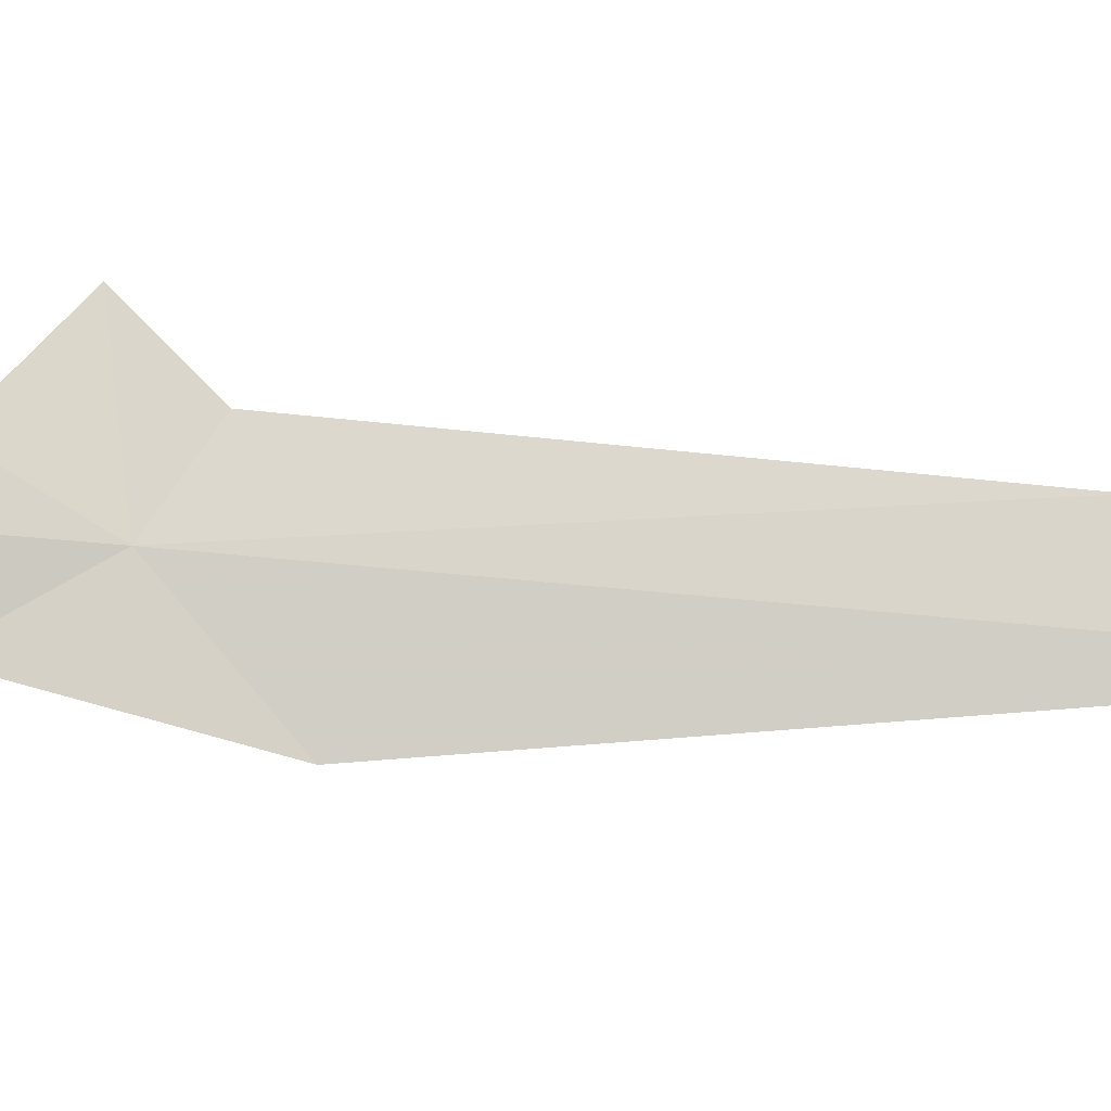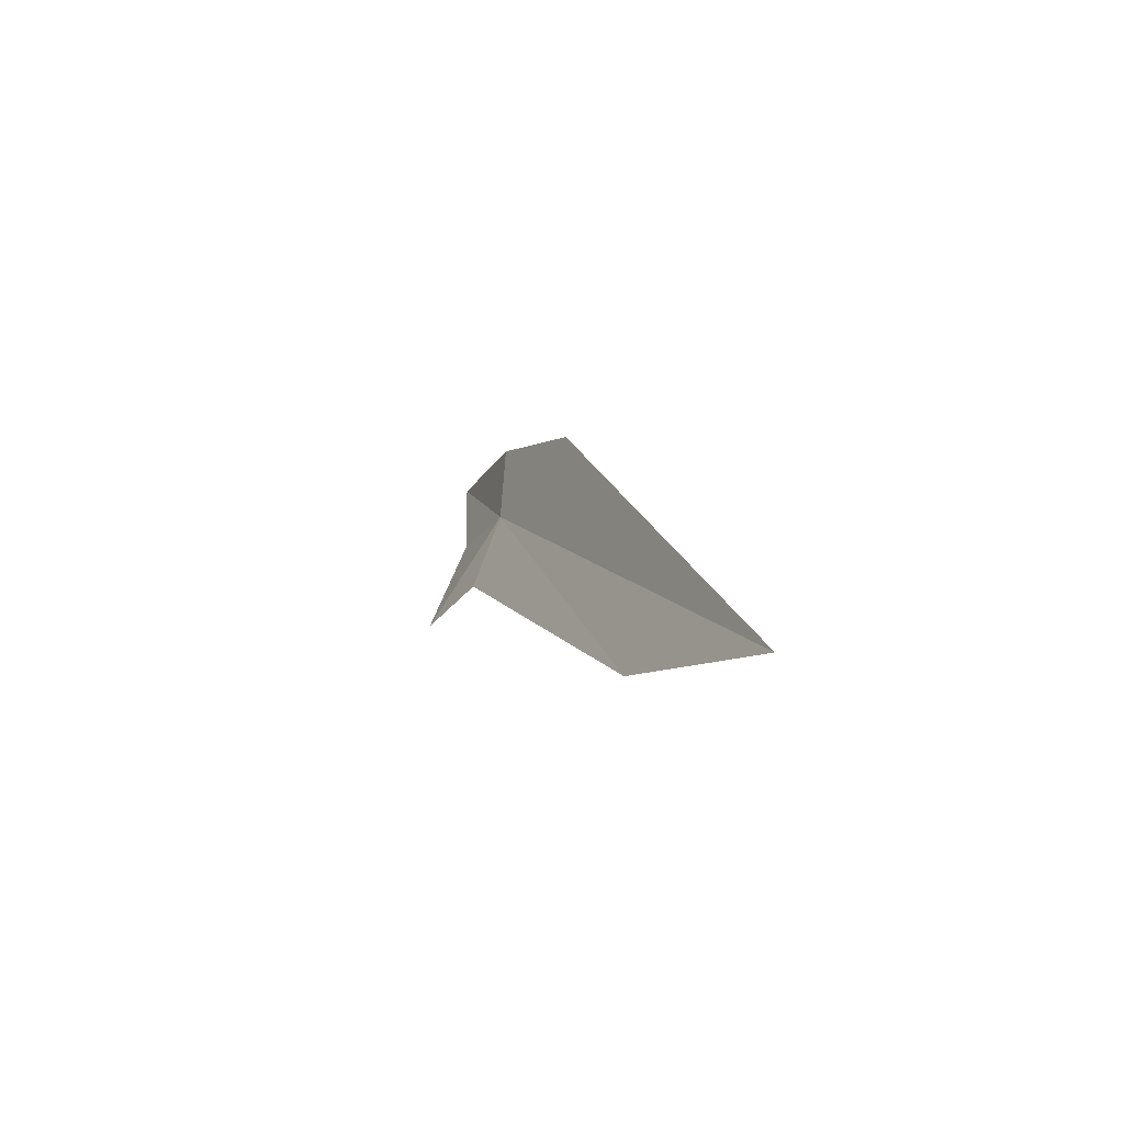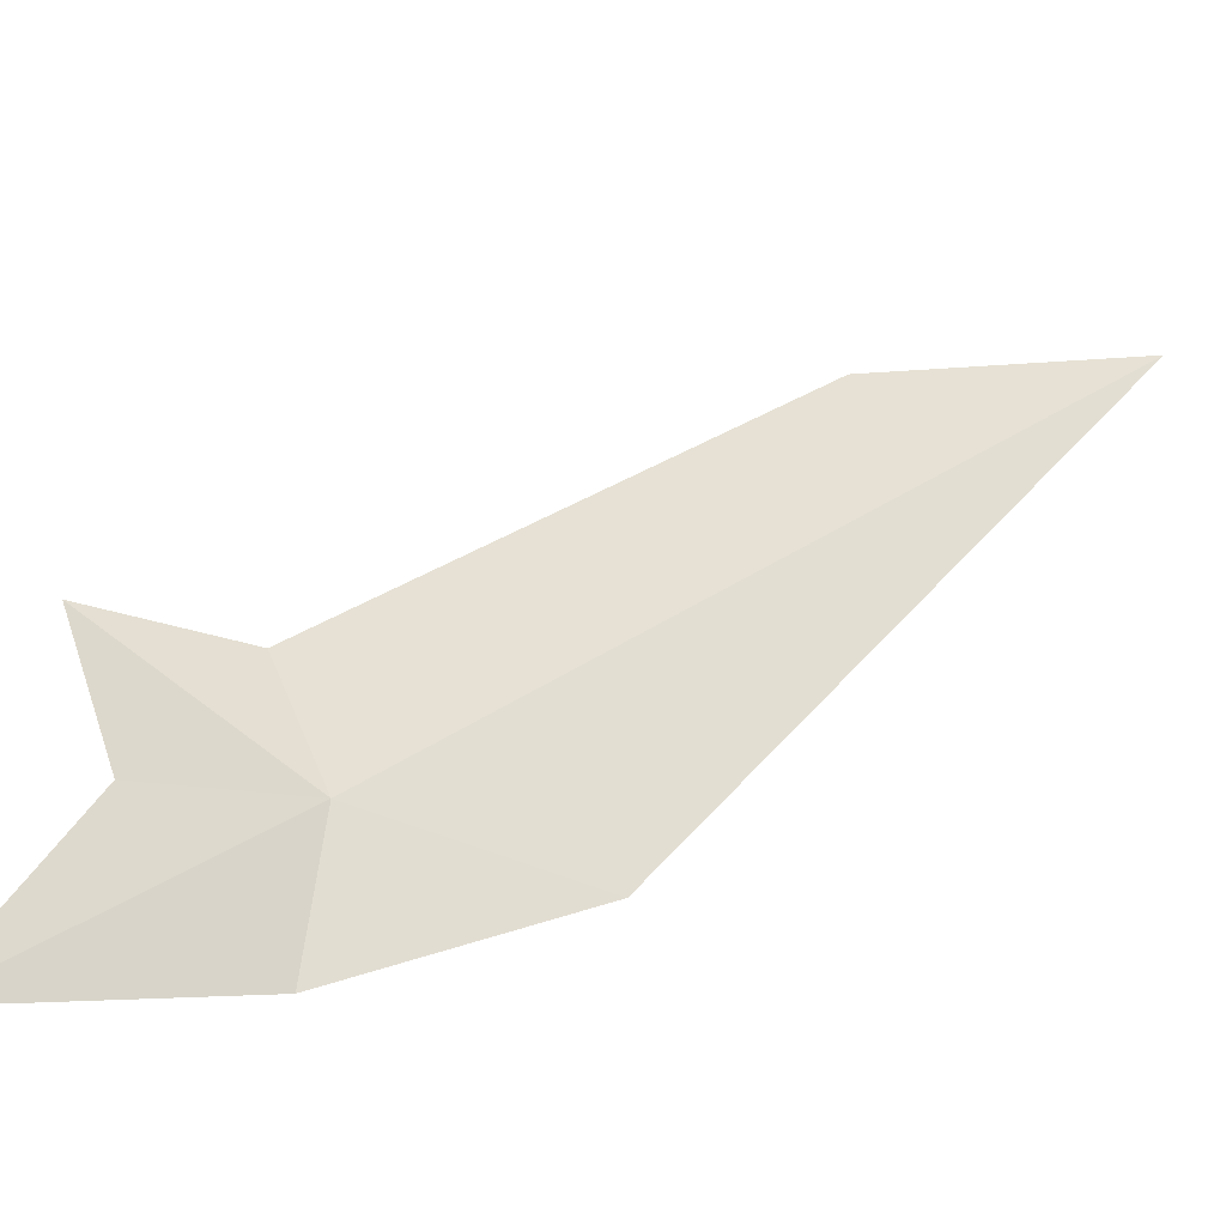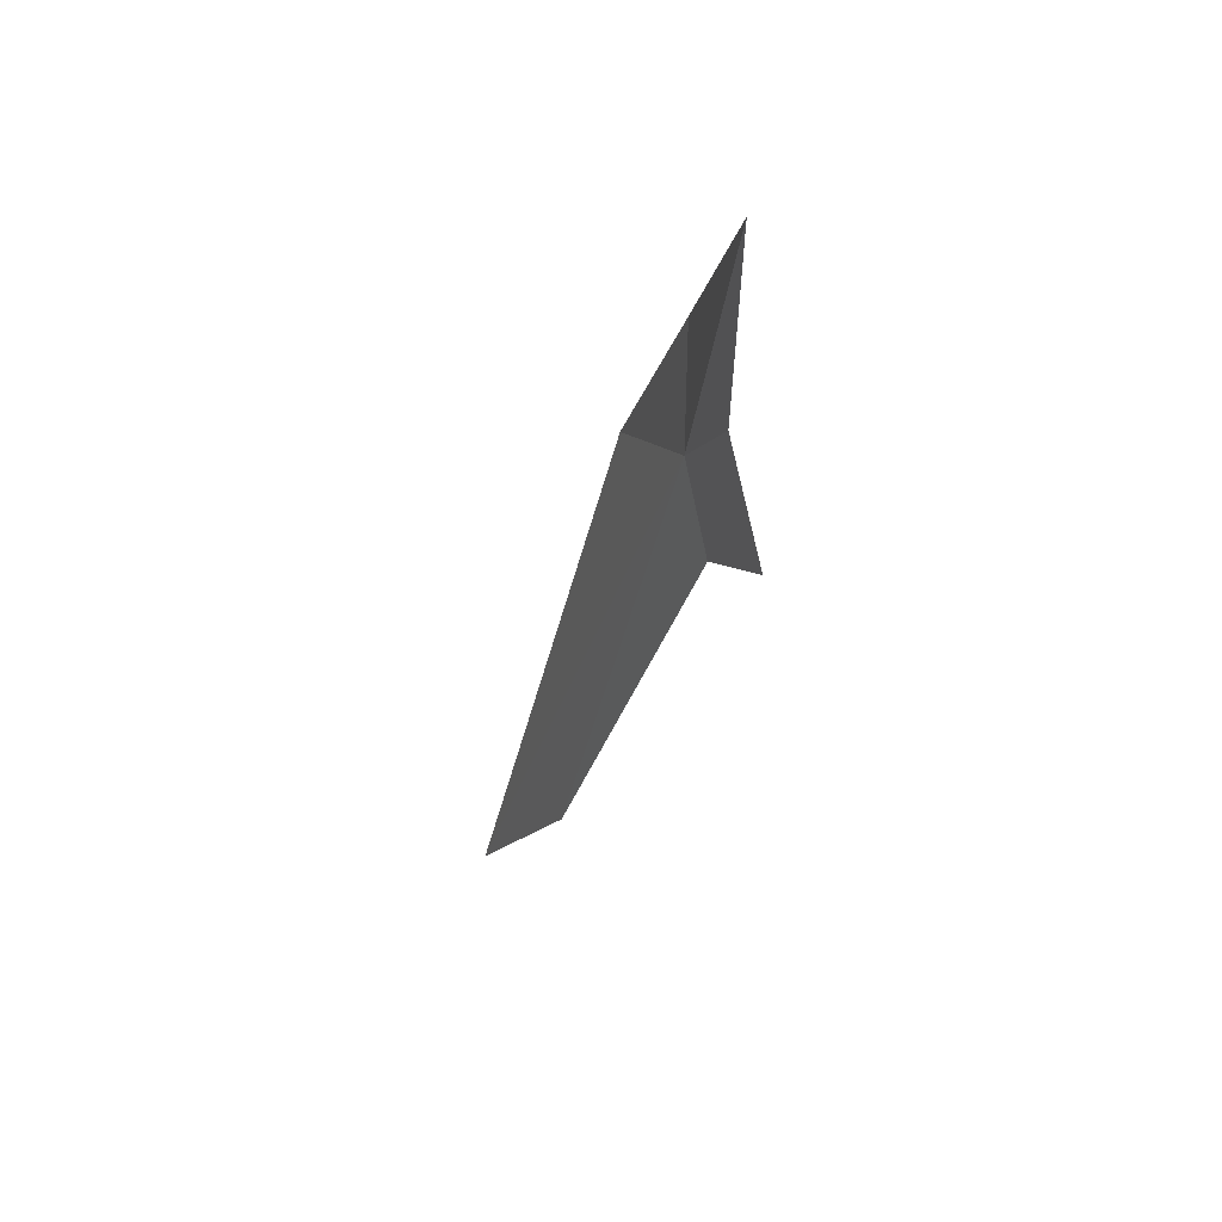
<metadata>
{"format":"obj","ext":"obj","renderer":"f3d","projection":"perspective","resolution":1024,"background":"white","views":[{"elev":45.4,"azim":72.3,"up":"+Y"},{"elev":-67.3,"azim":27.5,"up":"+Z"},{"elev":25.4,"azim":13.6,"up":"+Y"},{"elev":40.4,"azim":-143.9,"up":"+Z"}]}
</metadata>
<code>
v -26.43 -41.18 89.24
v -25.37 -41.81 88.65
v -23.91 -41.54 82.95
v -25.24 -41.1 84.64
v -27.14 -40.79 91.76
v -26.25 -41.45 90.29
v -26.87 -40.87 88.62
v -27.57 -40.53 89.06
v -27.05 -40.81 89.96
f 1 4 3
f 1 6 5
f 1 8 7
f 1 7 4
f 1 2 6
f 1 9 8
f 1 5 9
f 1 3 2

</code>
